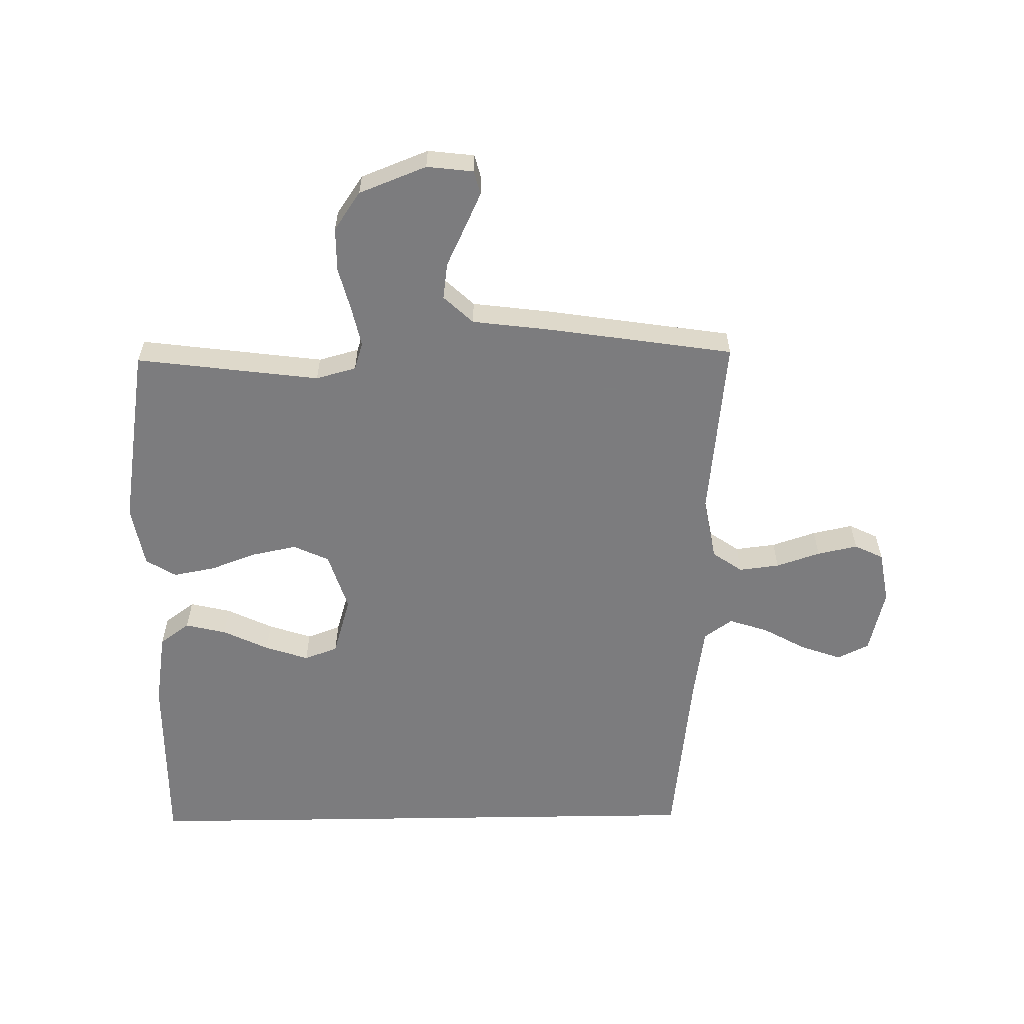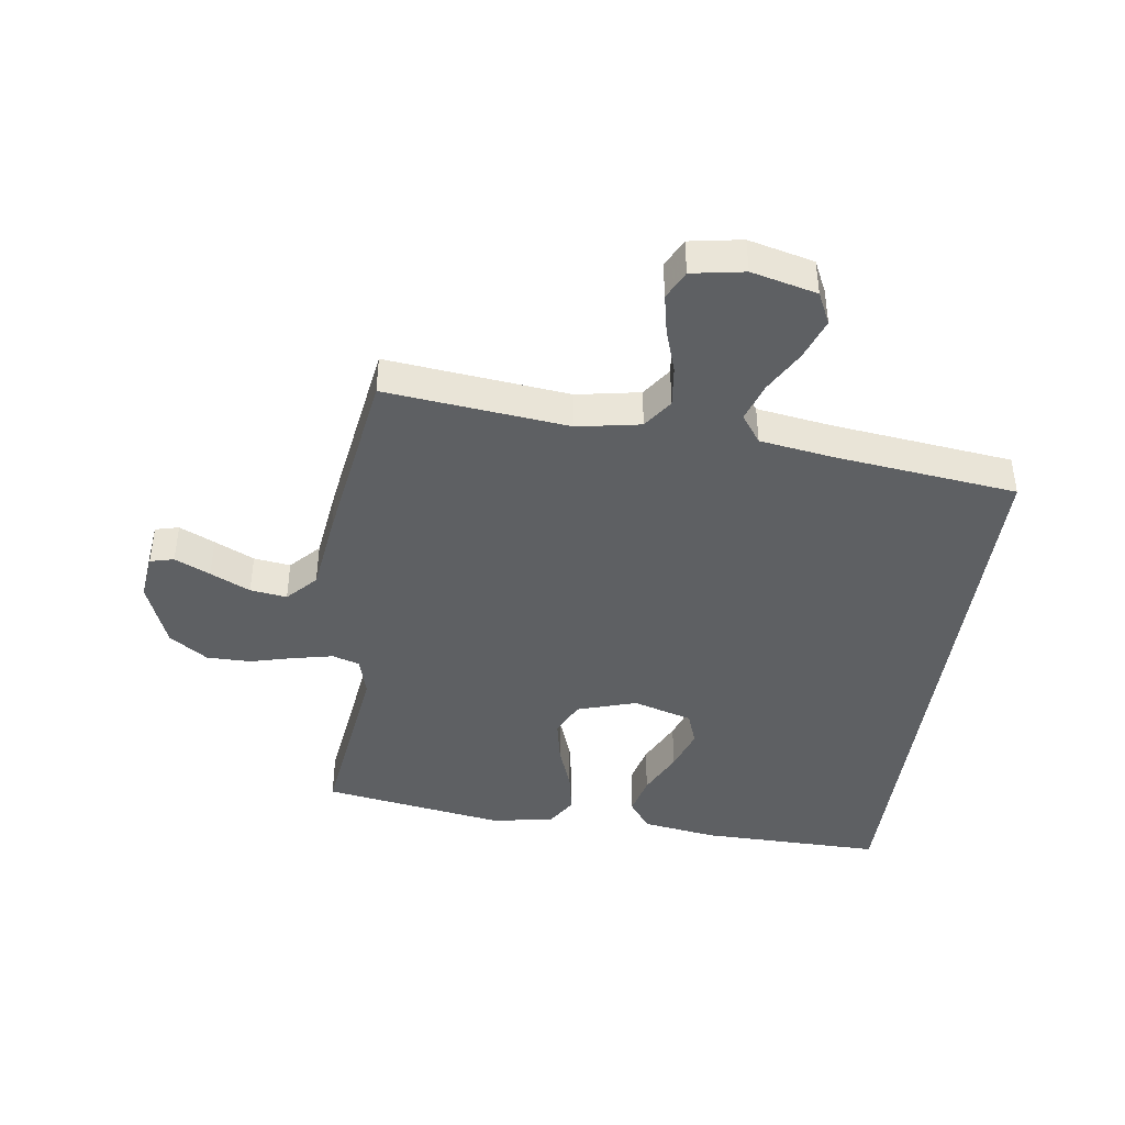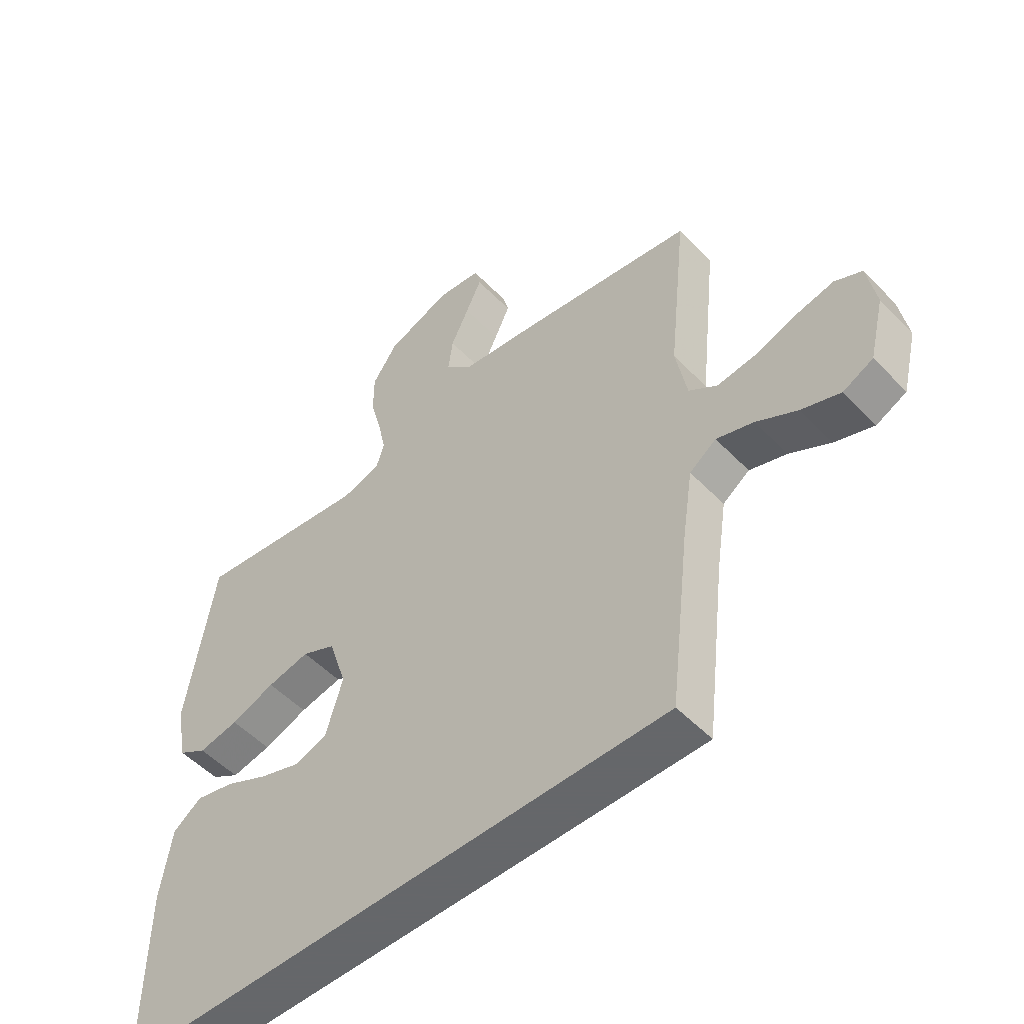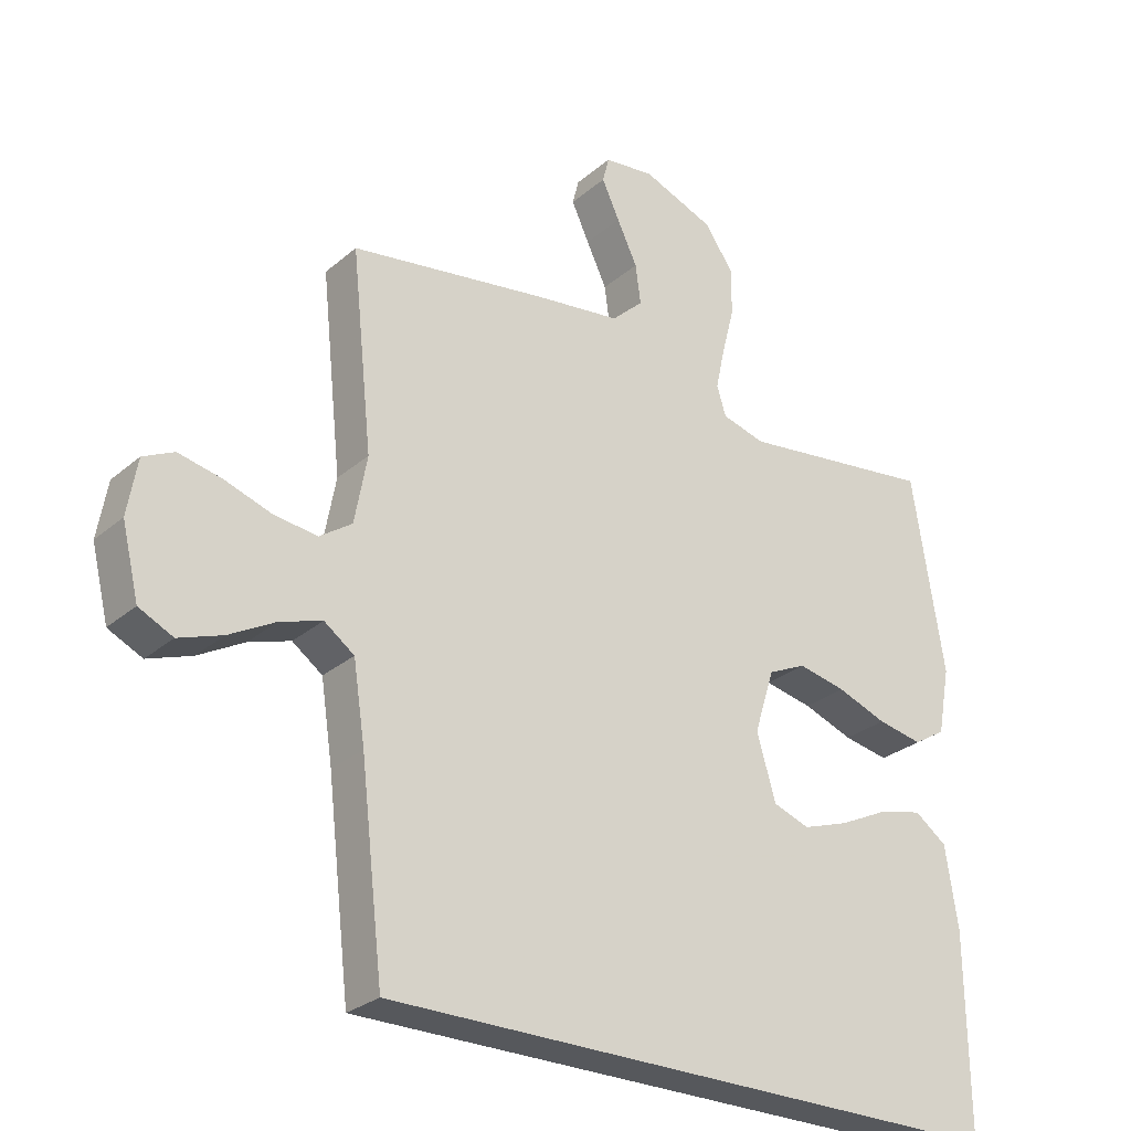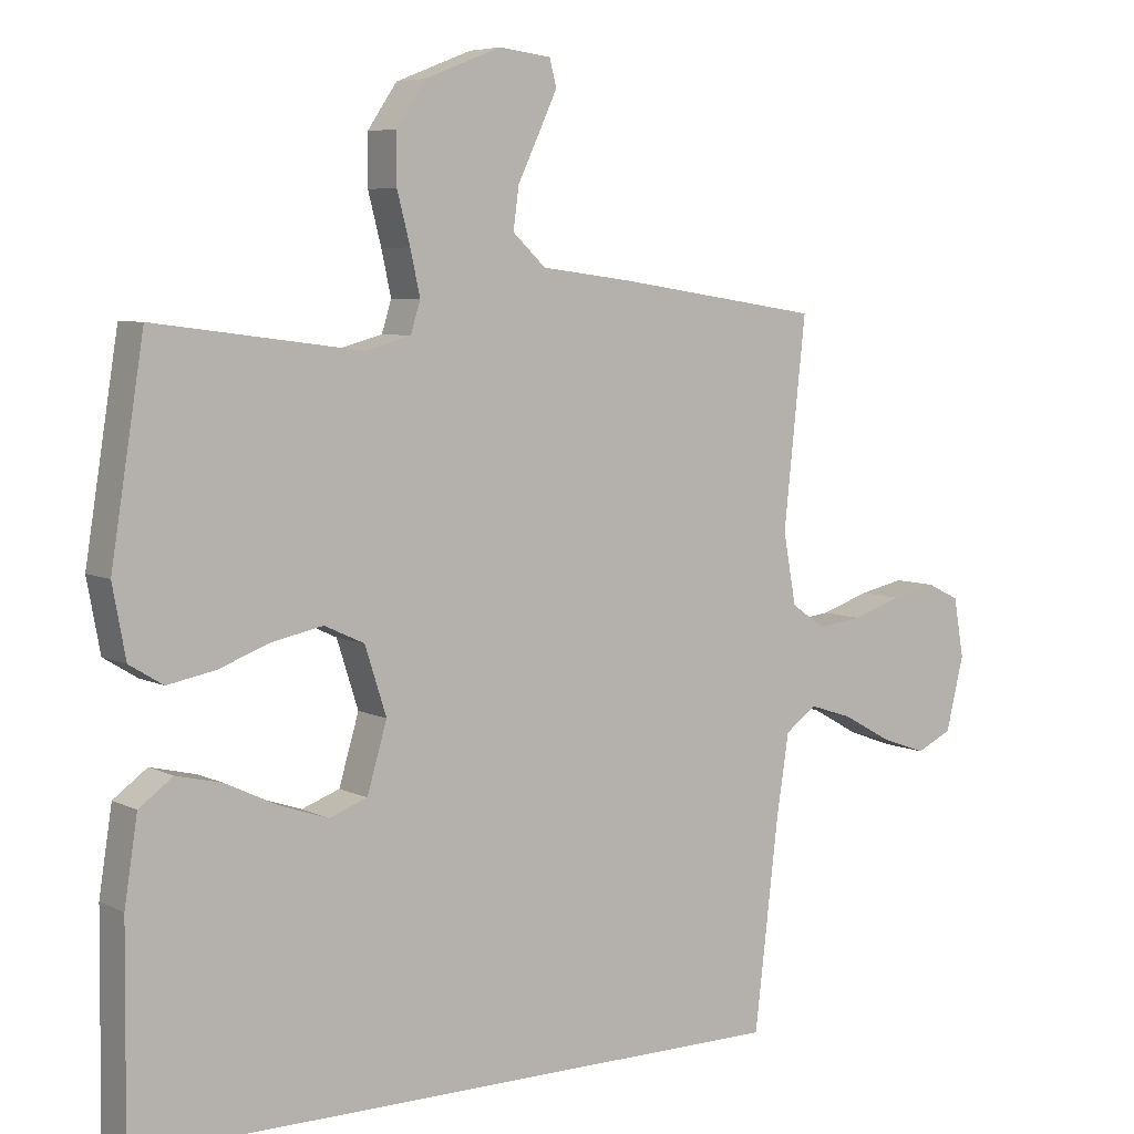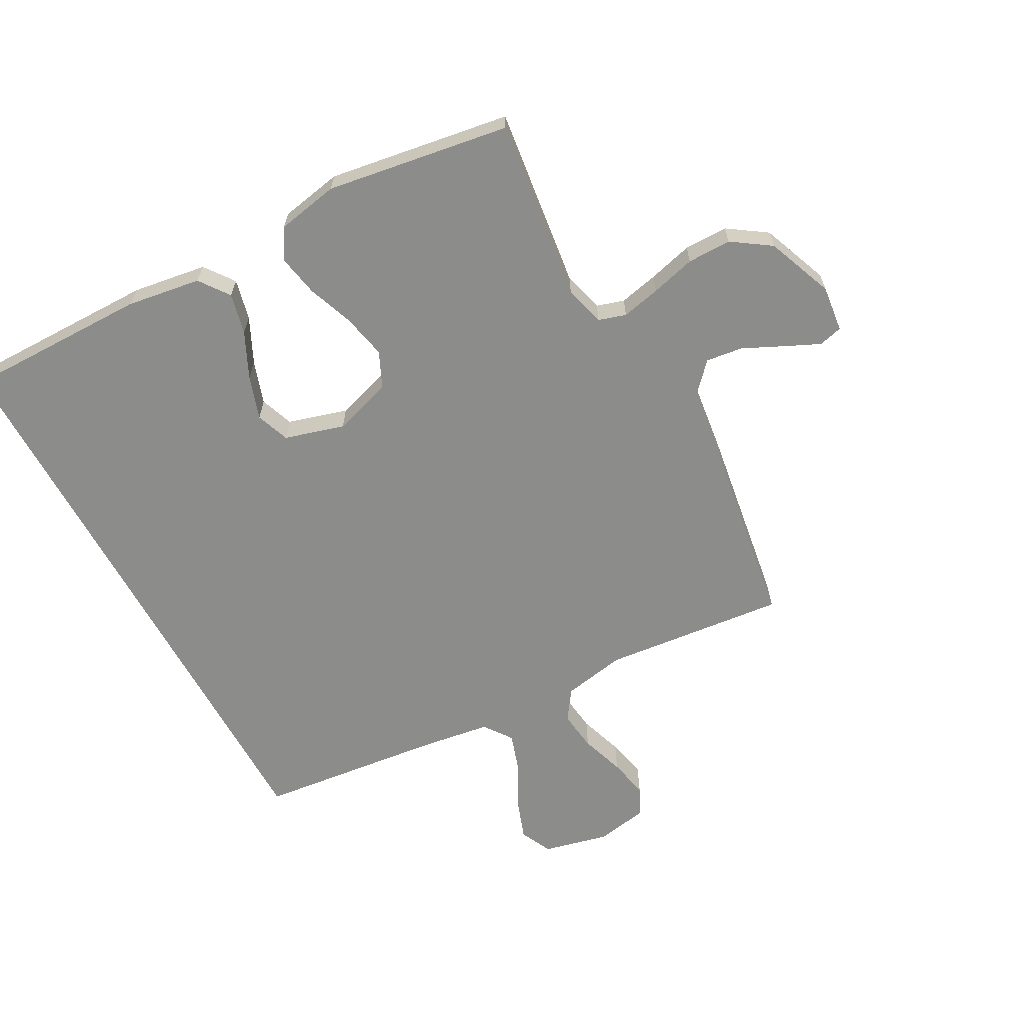
<metadata>
{"format":"obj","ext":"obj","renderer":"f3d","projection":"perspective","resolution":1024,"background":"white","views":[{"elev":-58.9,"azim":0.9,"up":"+Y"},{"elev":-42.3,"azim":82.0,"up":"+Y"},{"elev":-52.0,"azim":42.3,"up":"+Z"},{"elev":-27.7,"azim":142.0,"up":"+Z"},{"elev":6.2,"azim":-34.7,"up":"+Z"},{"elev":-64.1,"azim":-61.3,"up":"+Y"}]}
</metadata>
<code>
v -0.541 0.07 -0.5
v -0.538 0.07 -0.2
v -0.519 0.07 -0.078
v -0.47 0.07 -0.042
v -0.403 0.07 -0.058
v -0.328 0.07 -0.094
v -0.257 0.07 -0.118
v -0.202 0.07 -0.098
v -0.173 0.07 0
v -0.204 0.07 0.097
v -0.262 0.07 0.124
v -0.335 0.07 0.109
v -0.411 0.07 0.081
v -0.48 0.07 0.068
v -0.529 0.07 0.098
v -0.548 0.07 0.2
v -0.5 0.07 0.5
v -0.2 0.07 0.461
v -0.134 0.07 0.479
v -0.12 0.07 0.524
v -0.134 0.07 0.588
v -0.153 0.07 0.661
v -0.153 0.07 0.733
v -0.11 0.07 0.796
v 0 0.07 0.839
v 0.076 0.07 0.83
v 0.086 0.07 0.791
v 0.059 0.07 0.733
v 0.028 0.07 0.668
v 0.02 0.07 0.608
v 0.068 0.07 0.563
v 0.2 0.07 0.546
v 0.5 0.07 0.5
v 0.468 0.07 0.2
v 0.487 0.07 0.097
v 0.536 0.07 0.063
v 0.602 0.07 0.071
v 0.674 0.07 0.095
v 0.74 0.07 0.109
v 0.787 0.07 0.086
v 0.802 0.07 0
v 0.776 0.07 -0.107
v 0.724 0.07 -0.132
v 0.657 0.07 -0.108
v 0.587 0.07 -0.069
v 0.523 0.07 -0.048
v 0.477 0.07 -0.081
v 0.459 0.07 -0.2
v 0.424 0.07 -0.5
v -0.541 0 -0.5
v -0.538 0 -0.2
v -0.519 0 -0.078
v -0.47 0 -0.042
v -0.403 0 -0.058
v -0.328 0 -0.094
v -0.257 0 -0.118
v -0.202 0 -0.098
v -0.173 0 0
v -0.204 0 0.097
v -0.262 0 0.124
v -0.335 0 0.109
v -0.411 0 0.081
v -0.48 0 0.068
v -0.529 0 0.098
v -0.548 0 0.2
v -0.5 0 0.5
v -0.2 0 0.461
v -0.134 0 0.479
v -0.12 0 0.524
v -0.134 0 0.588
v -0.153 0 0.661
v -0.153 0 0.733
v -0.11 0 0.796
v 0 0 0.839
v 0.076 0 0.83
v 0.086 0 0.791
v 0.059 0 0.733
v 0.028 0 0.668
v 0.02 0 0.608
v 0.068 0 0.563
v 0.2 0 0.546
v 0.5 0 0.5
v 0.468 0 0.2
v 0.487 0 0.097
v 0.536 0 0.063
v 0.602 0 0.071
v 0.674 0 0.095
v 0.74 0 0.109
v 0.787 0 0.086
v 0.802 0 0
v 0.776 0 -0.107
v 0.724 0 -0.132
v 0.657 0 -0.108
v 0.587 0 -0.069
v 0.523 0 -0.048
v 0.477 0 -0.081
v 0.459 0 -0.2
v 0.424 0 -0.5
f 48 49 1 2
f 47 48 2
f 46 47 2
f 42 43 44 45
f 42 45 46
f 41 42 46
f 37 38 39 40
f 36 37 40 41
f 31 32 33 34
f 31 34 35
f 30 31 35
f 26 27 28 29
f 24 25 26 29
f 24 29 30
f 21 22 23 24
f 20 21 24 30
f 19 20 30 35
f 15 16 17 18
f 12 13 14 15
f 11 12 15 18
f 10 11 18 19
f 3 4 5 6
f 3 6 7
f 2 3 7
f 36 41 46 2
f 9 10 19 35
f 8 9 35 36
f 7 8 36
f 2 7 36
f 51 50 98 97
f 51 97 96
f 51 96 95
f 94 93 92 91
f 95 94 91
f 95 91 90
f 89 88 87 86
f 90 89 86 85
f 83 82 81 80
f 84 83 80
f 84 80 79
f 78 77 76 75
f 78 75 74 73
f 79 78 73
f 73 72 71 70
f 79 73 70 69
f 84 79 69 68
f 67 66 65 64
f 64 63 62 61
f 67 64 61 60
f 68 67 60 59
f 55 54 53 52
f 56 55 52
f 56 52 51
f 51 95 90 85
f 84 68 59 58
f 85 84 58 57
f 85 57 56
f 85 56 51
f 1 50 51 2
f 2 51 52 3
f 3 52 53 4
f 4 53 54 5
f 5 54 55 6
f 6 55 56 7
f 7 56 57 8
f 8 57 58 9
f 9 58 59 10
f 10 59 60 11
f 11 60 61 12
f 12 61 62 13
f 13 62 63 14
f 14 63 64 15
f 15 64 65 16
f 16 65 66 17
f 17 66 67 18
f 18 67 68 19
f 19 68 69 20
f 20 69 70 21
f 21 70 71 22
f 22 71 72 23
f 23 72 73 24
f 24 73 74 25
f 25 74 75 26
f 26 75 76 27
f 27 76 77 28
f 28 77 78 29
f 29 78 79 30
f 30 79 80 31
f 31 80 81 32
f 32 81 82 33
f 33 82 83 34
f 34 83 84 35
f 35 84 85 36
f 36 85 86 37
f 37 86 87 38
f 38 87 88 39
f 39 88 89 40
f 40 89 90 41
f 41 90 91 42
f 42 91 92 43
f 43 92 93 44
f 44 93 94 45
f 45 94 95 46
f 46 95 96 47
f 47 96 97 48
f 48 97 98 49
f 49 98 50 1

</code>
